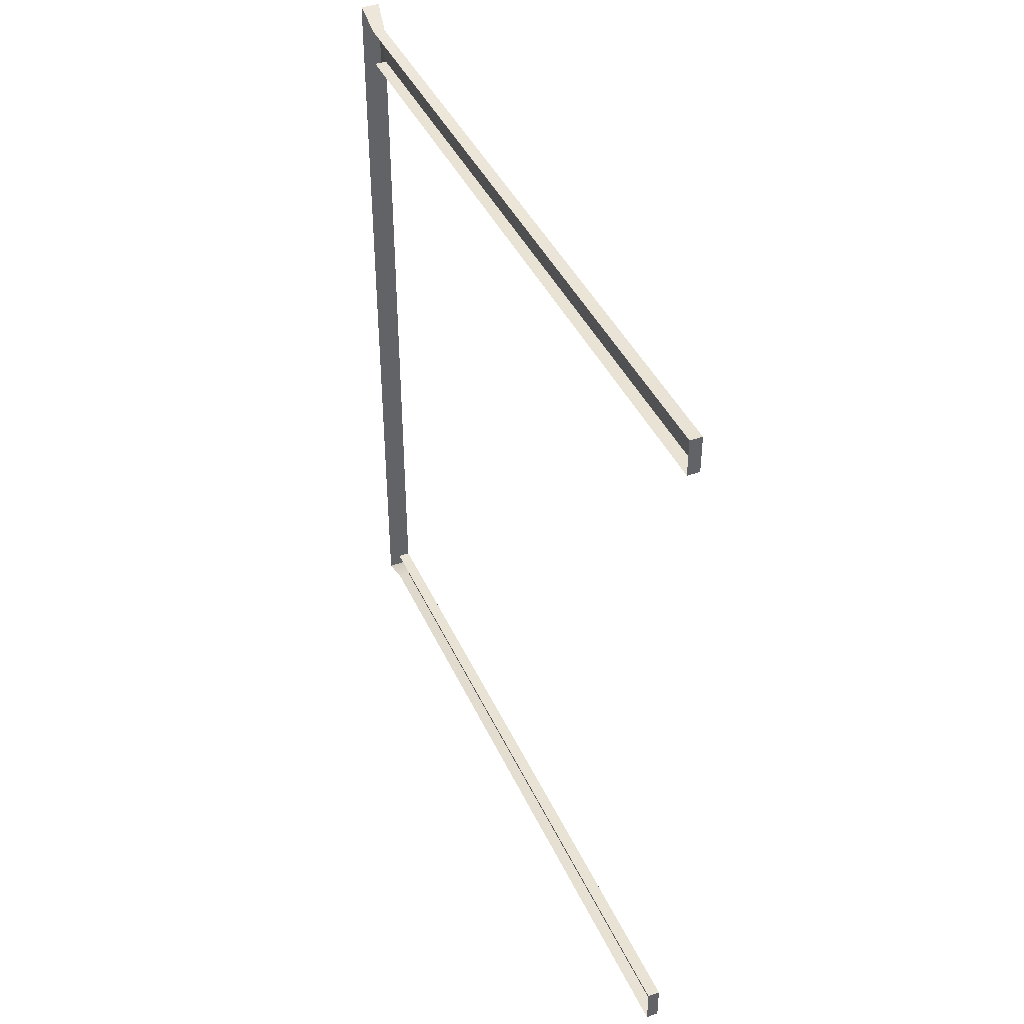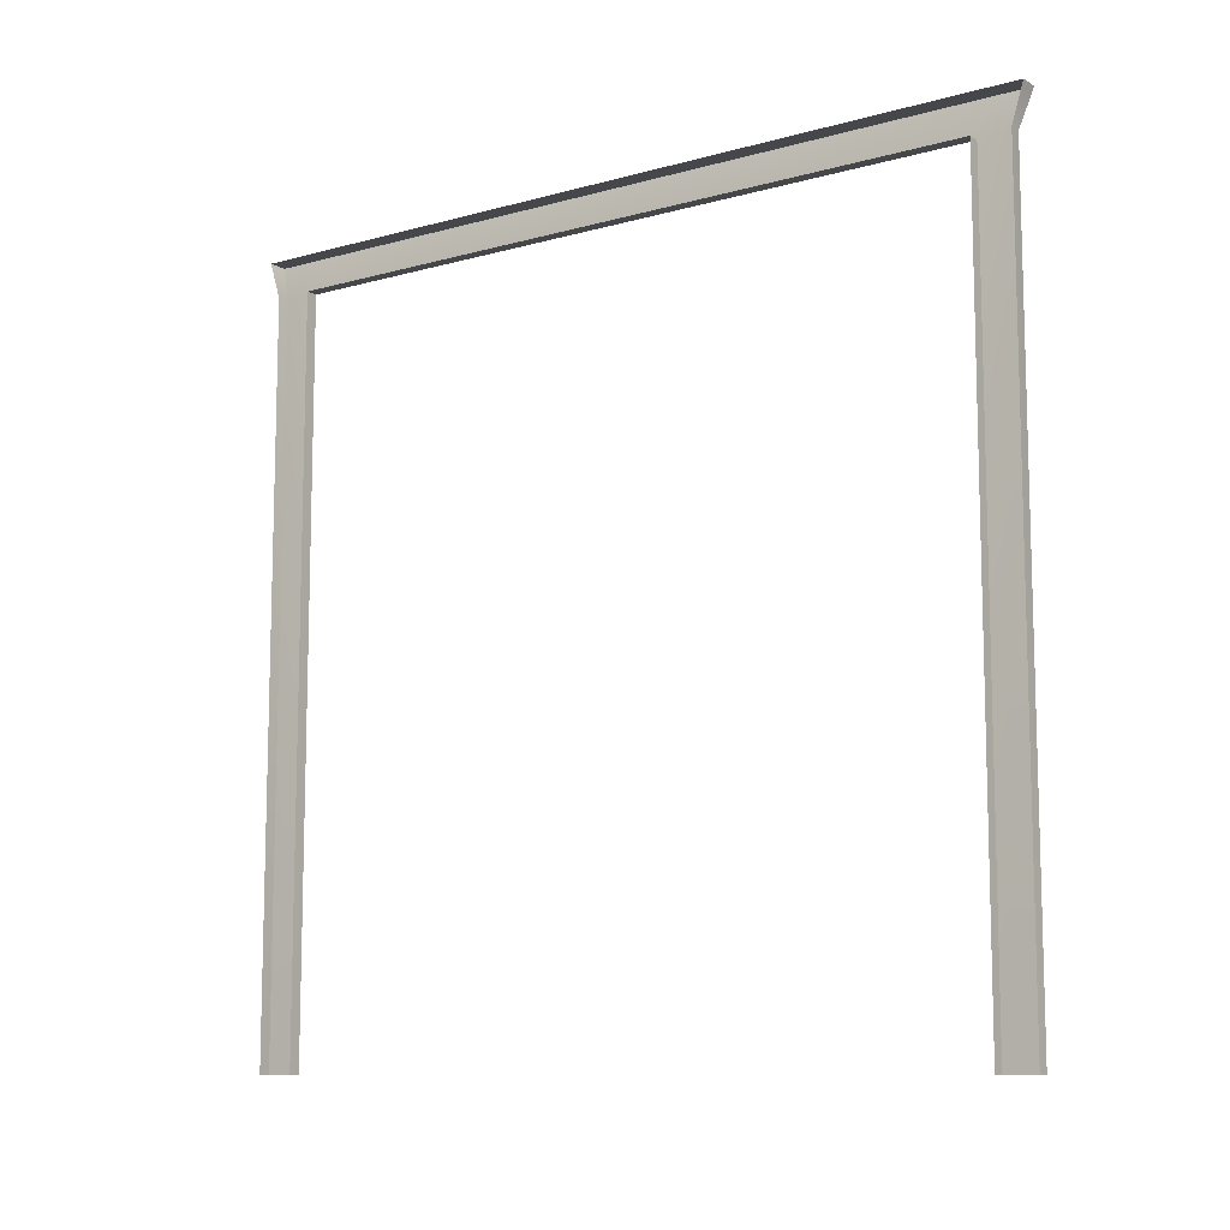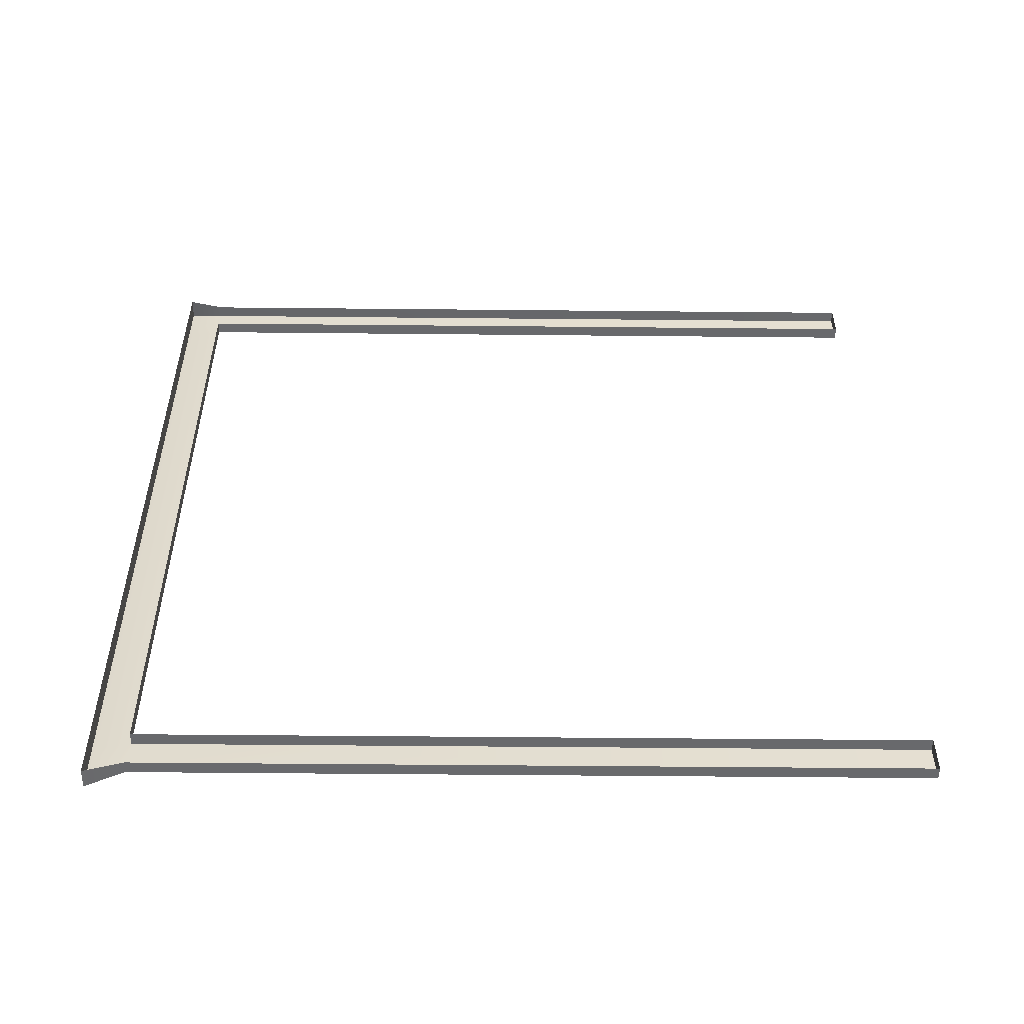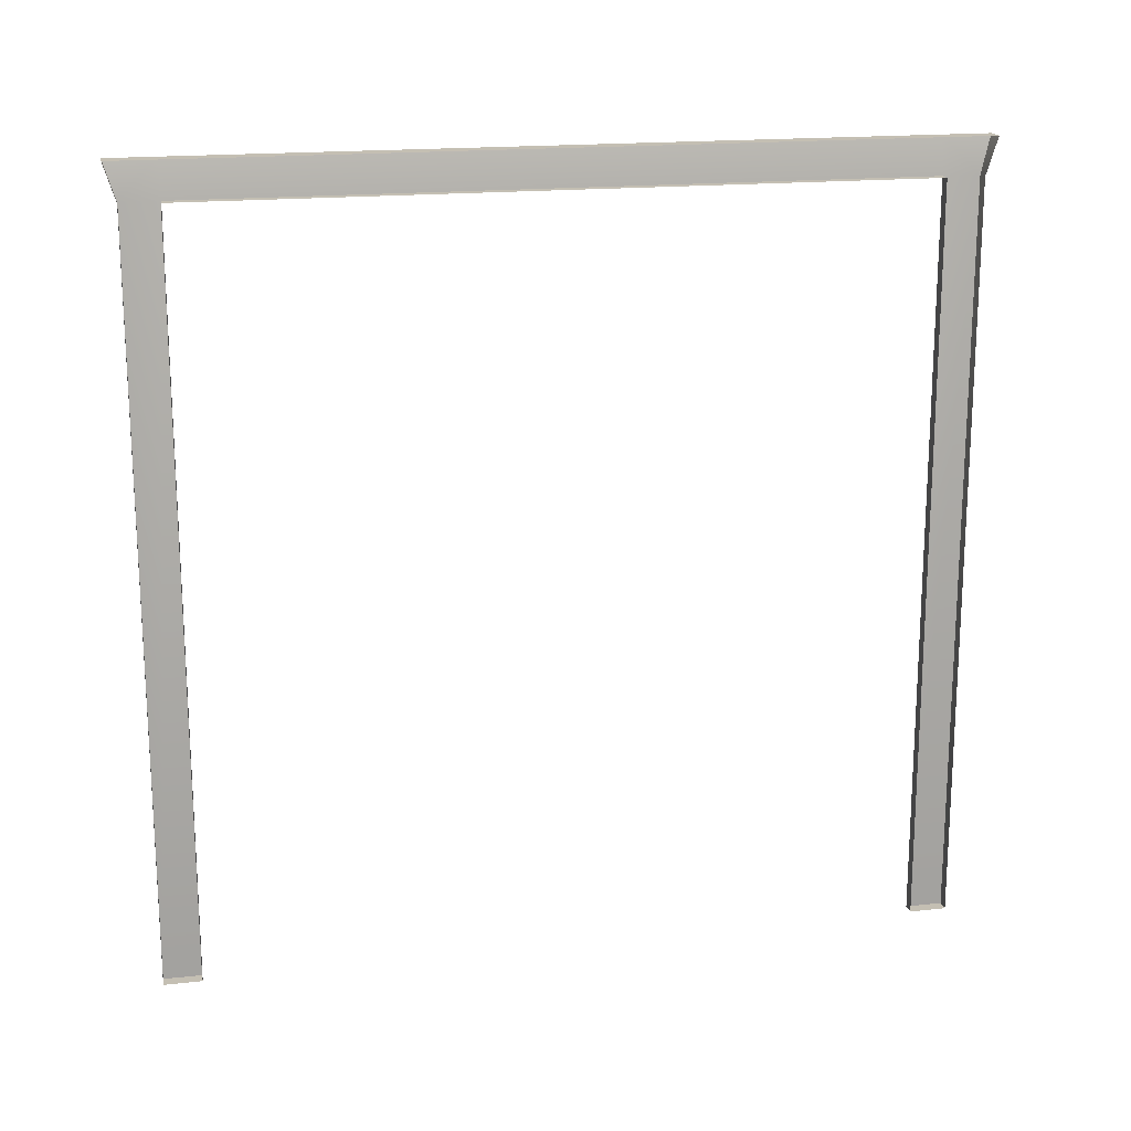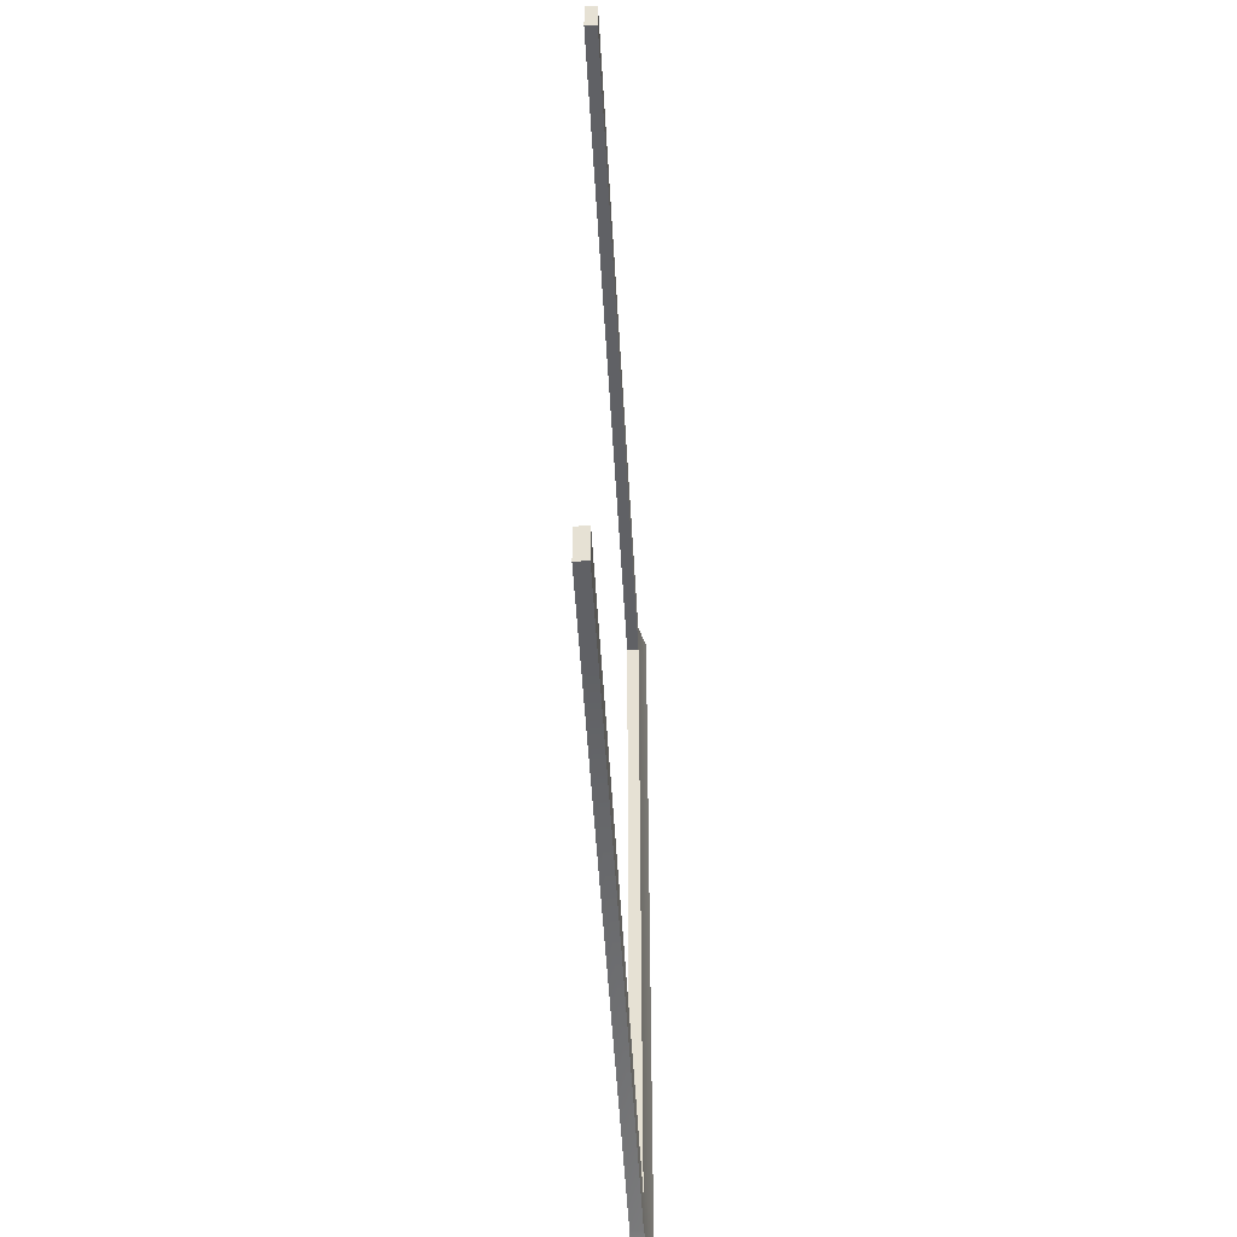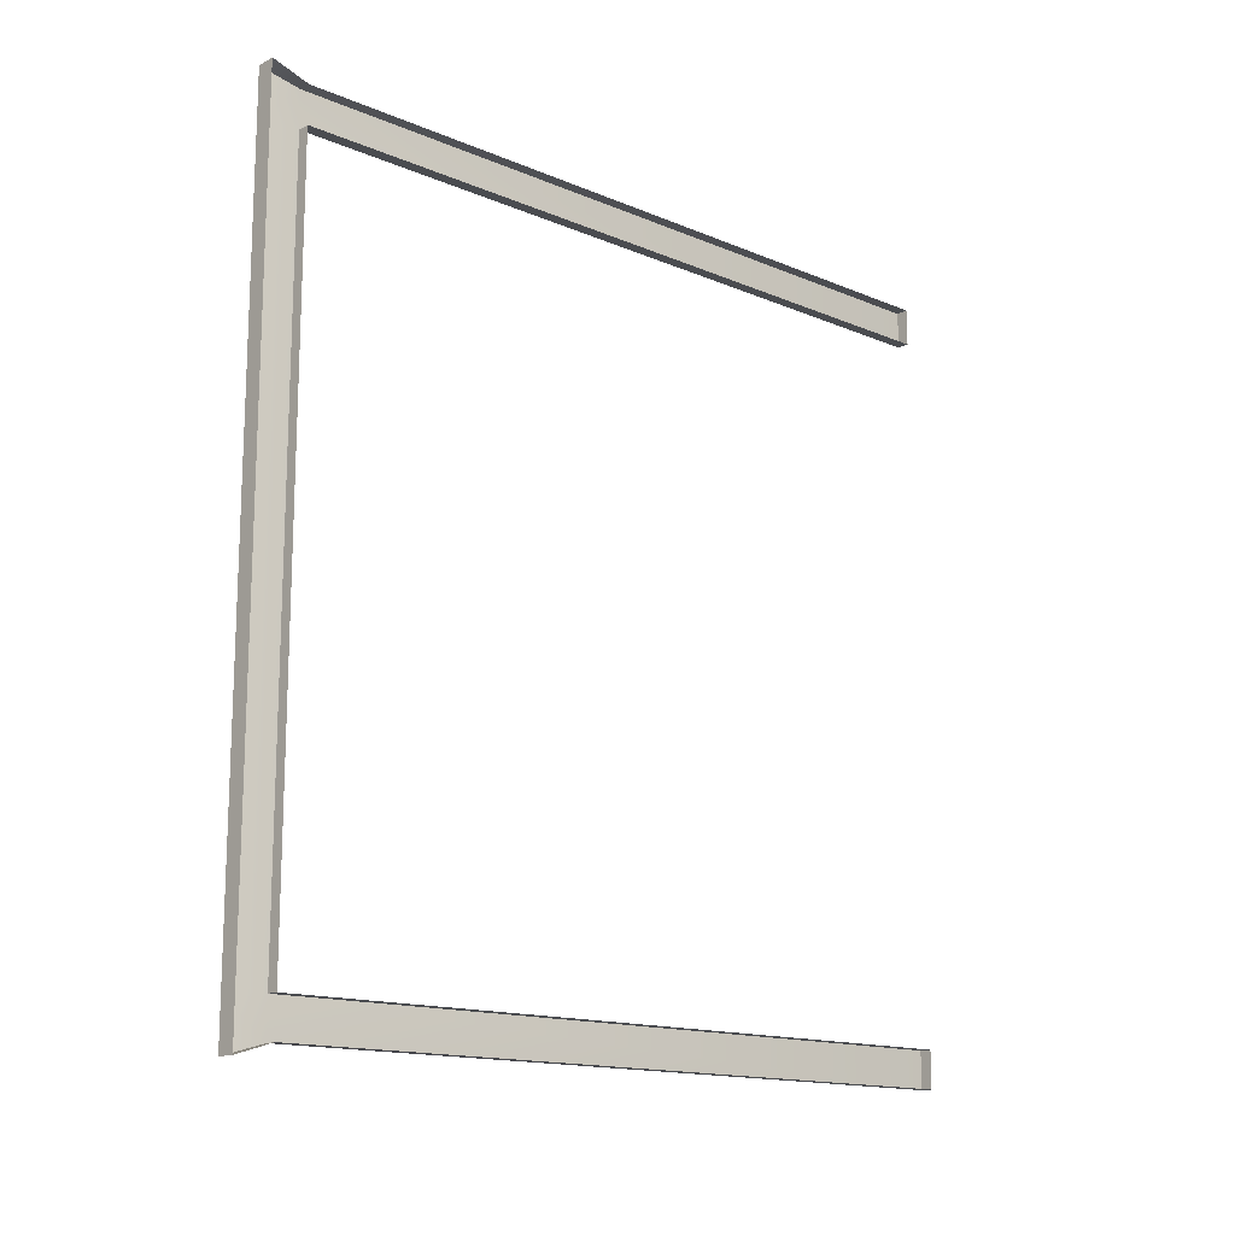
<metadata>
{"format":"obj","ext":"obj","renderer":"f3d","projection":"perspective","resolution":1024,"background":"white","views":[{"elev":41.1,"azim":-22.9,"up":"+Z"},{"elev":-10.3,"azim":-54.8,"up":"+Y"},{"elev":-52.7,"azim":-90.6,"up":"+Z"},{"elev":17.8,"azim":-102.0,"up":"+Y"},{"elev":-49.2,"azim":3.1,"up":"+Z"},{"elev":-14.9,"azim":-132.0,"up":"+Z"}]}
</metadata>
<code>
v  4.947 200.7 91.64
v  3.135 191.2 91.64
v  3.135 191.2 -91.64
v  4.947 200.7 -91.64
v  3.135 191.2 101.1
v  4.947 200.7 104.1
v  0.002 200.7 104.1
v  0.0022 191.2 101.1
v  4.947 200.7 -104.2
v  3.135 191.2 -101.2
v  0.0022 191.2 -101.2
v  0.002 200.7 -104.2
v  0.0022 191.2 -91.64
v  0.0022 191.2 91.64
v  0.002 200.7 91.64
v  0.002 200.7 -91.64
v  3.135 0.0019 -101.2
v  3.135 0.0019 -91.64
v  0.0022 0.0019 -91.64
v  0.0022 0.0019 -101.2
v  3.135 0.0019 91.61
v  3.135 0.0019 101.1
v  0.0022 0.0019 101.1
v  0.0022 0.0019 91.61
g 6x6_transom_door_frame
f 1 2 3 4
f 5 6 7 8
f 9 10 11 12
f 13 3 2 14
f 15 1 4 16
f 17 10 3 18
f 17 18 19 20
f 20 11 10 17
f 19 18 3 13
f 21 2 5 22
f 21 22 23 24
f 24 14 2 21
f 23 22 5 8
f 1 6 5 2
f 10 9 4 3
f 7 6 1 15
f 9 12 16 4

</code>
